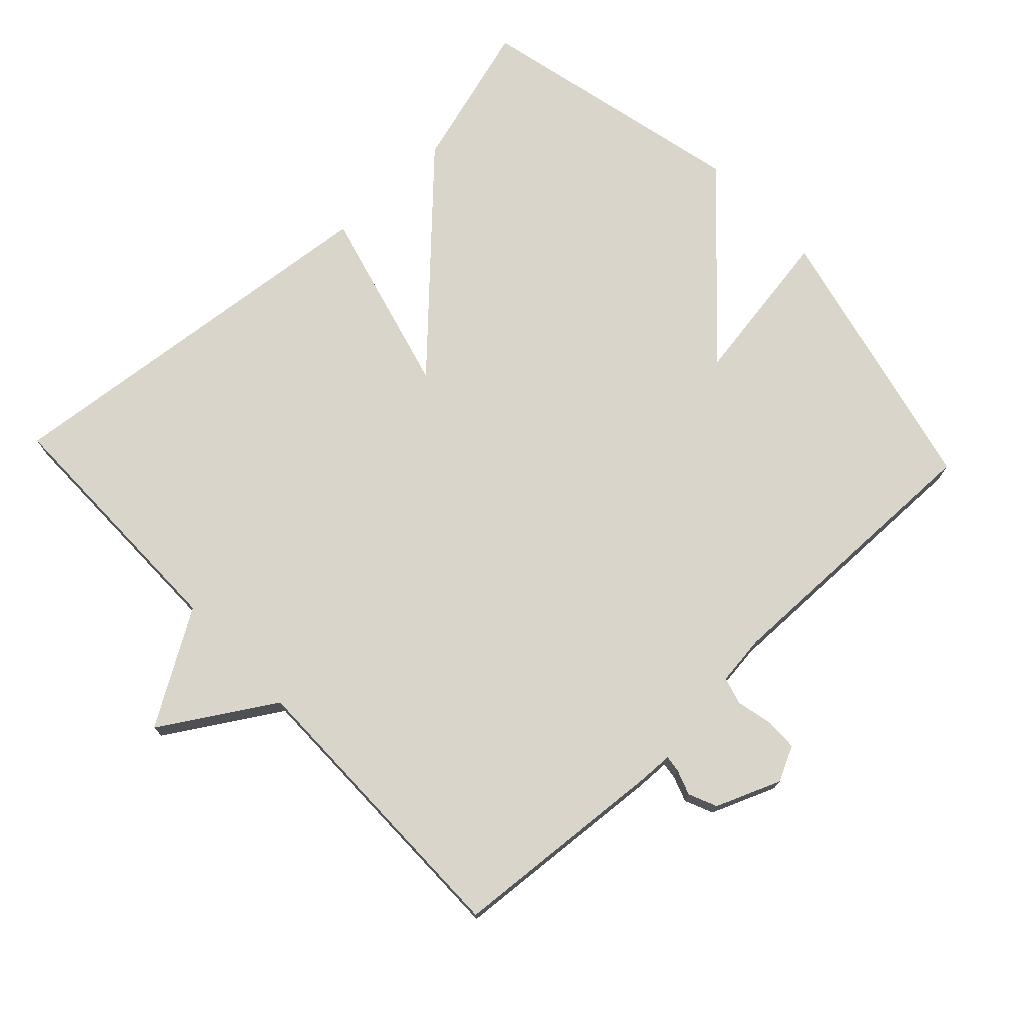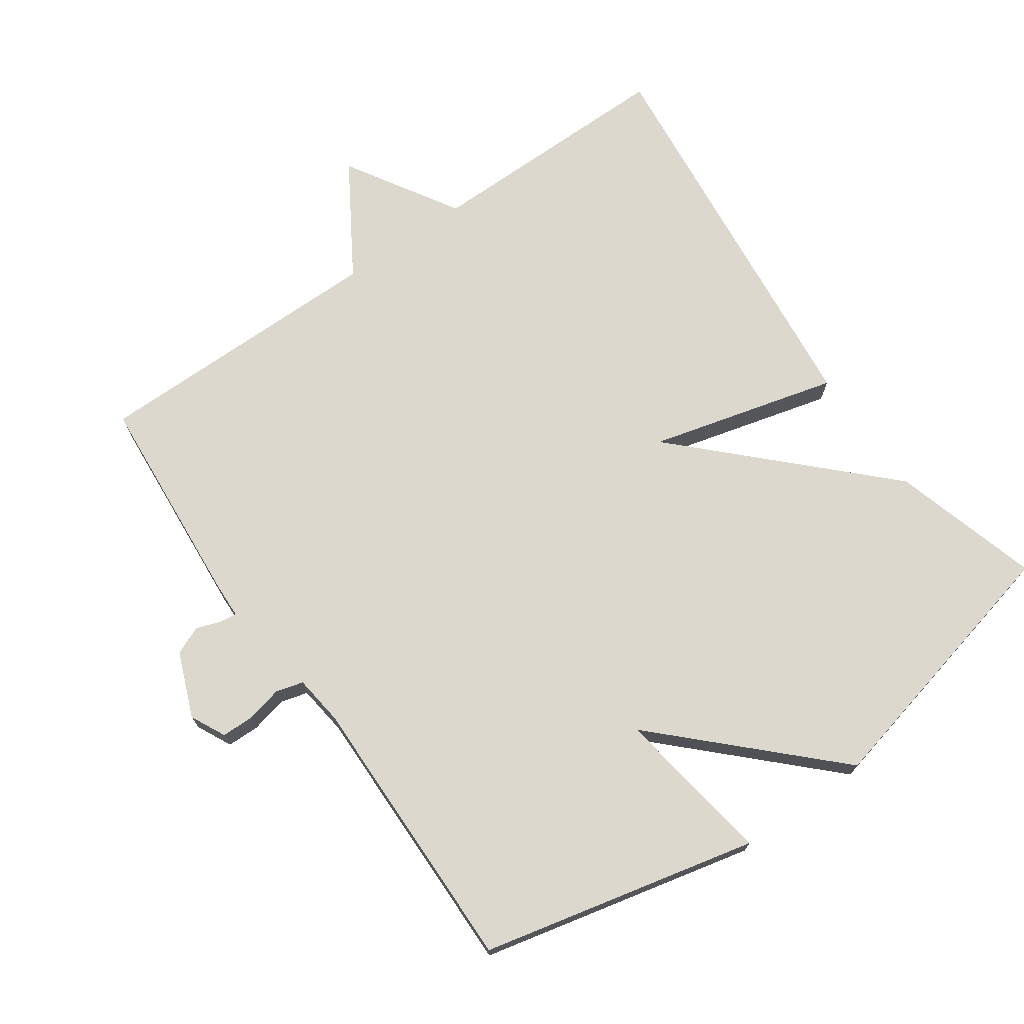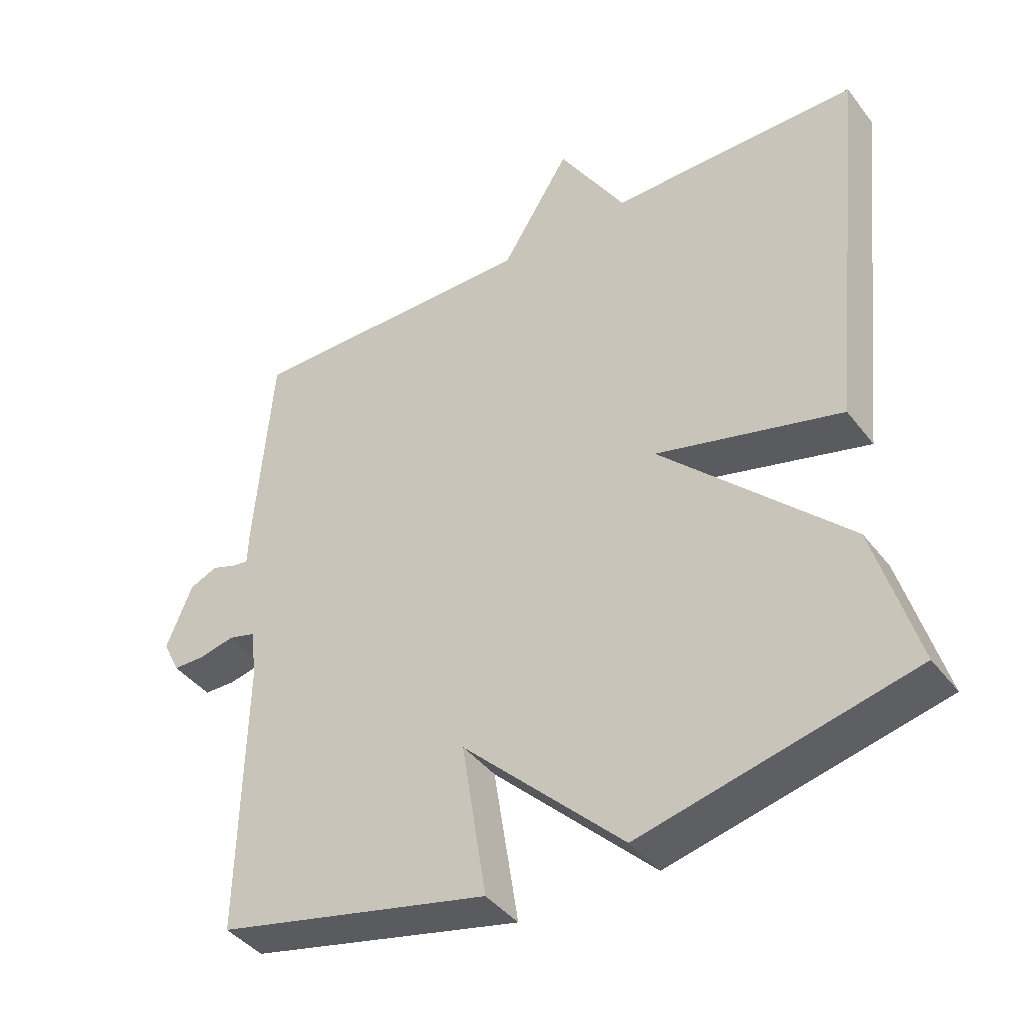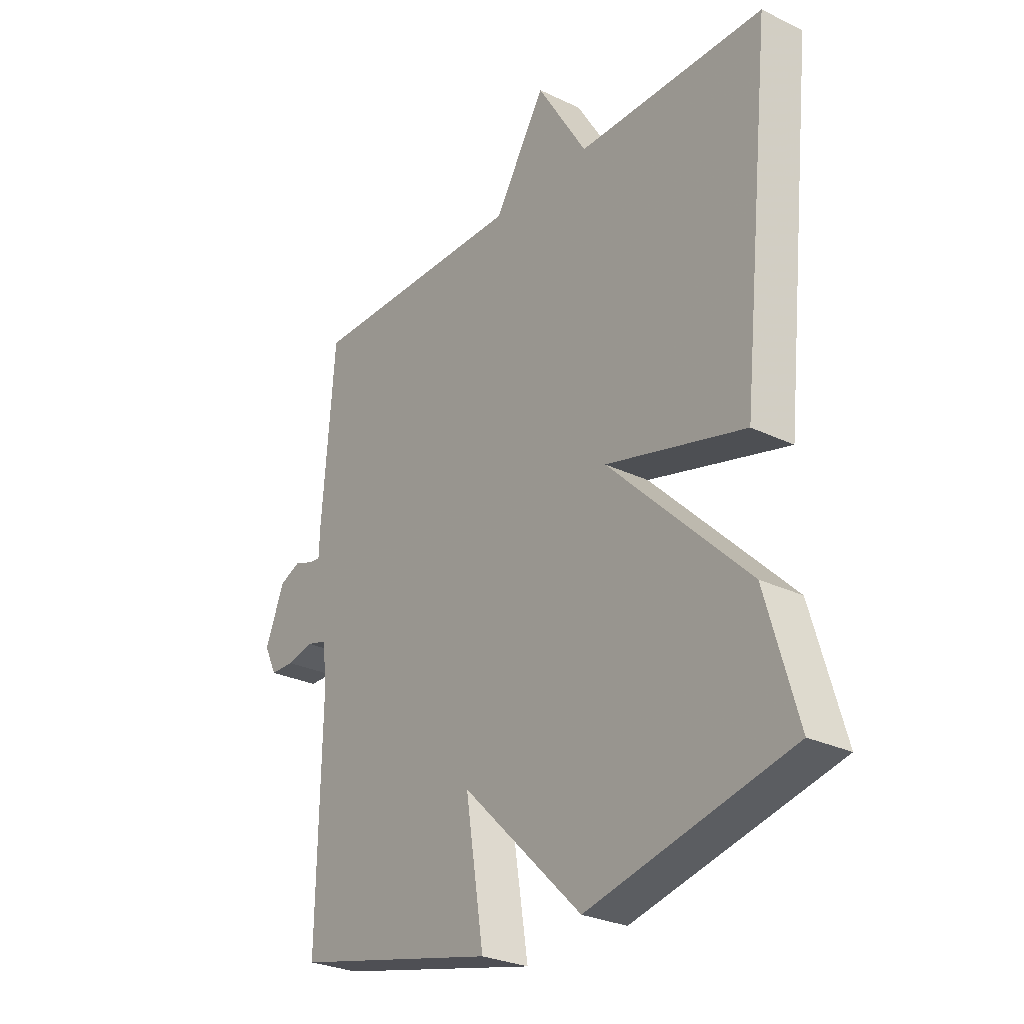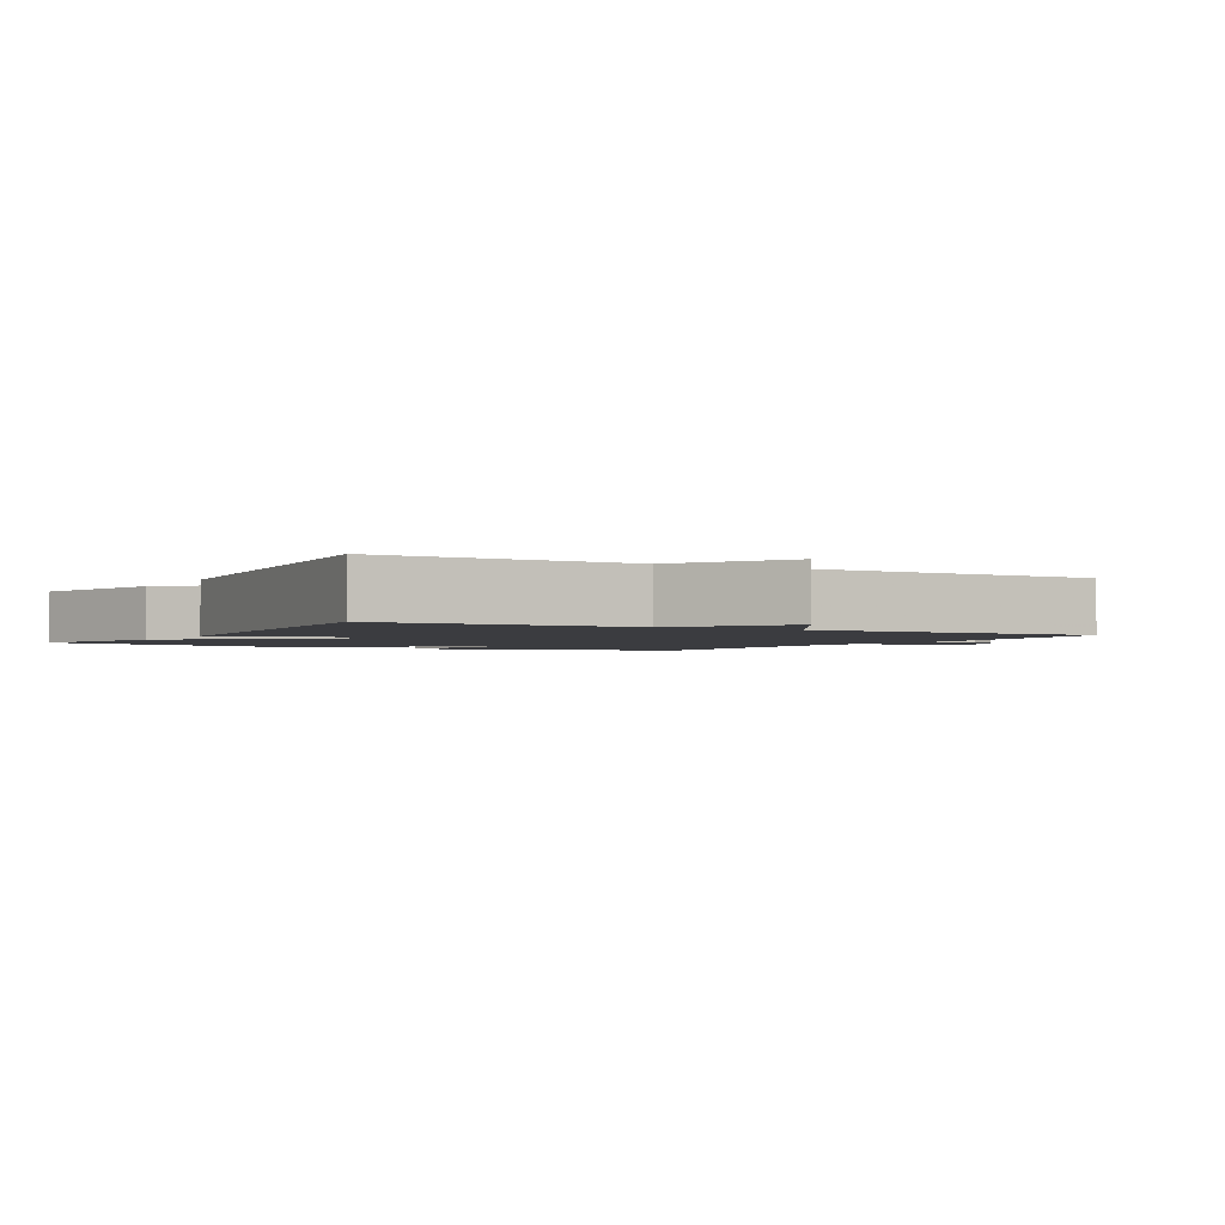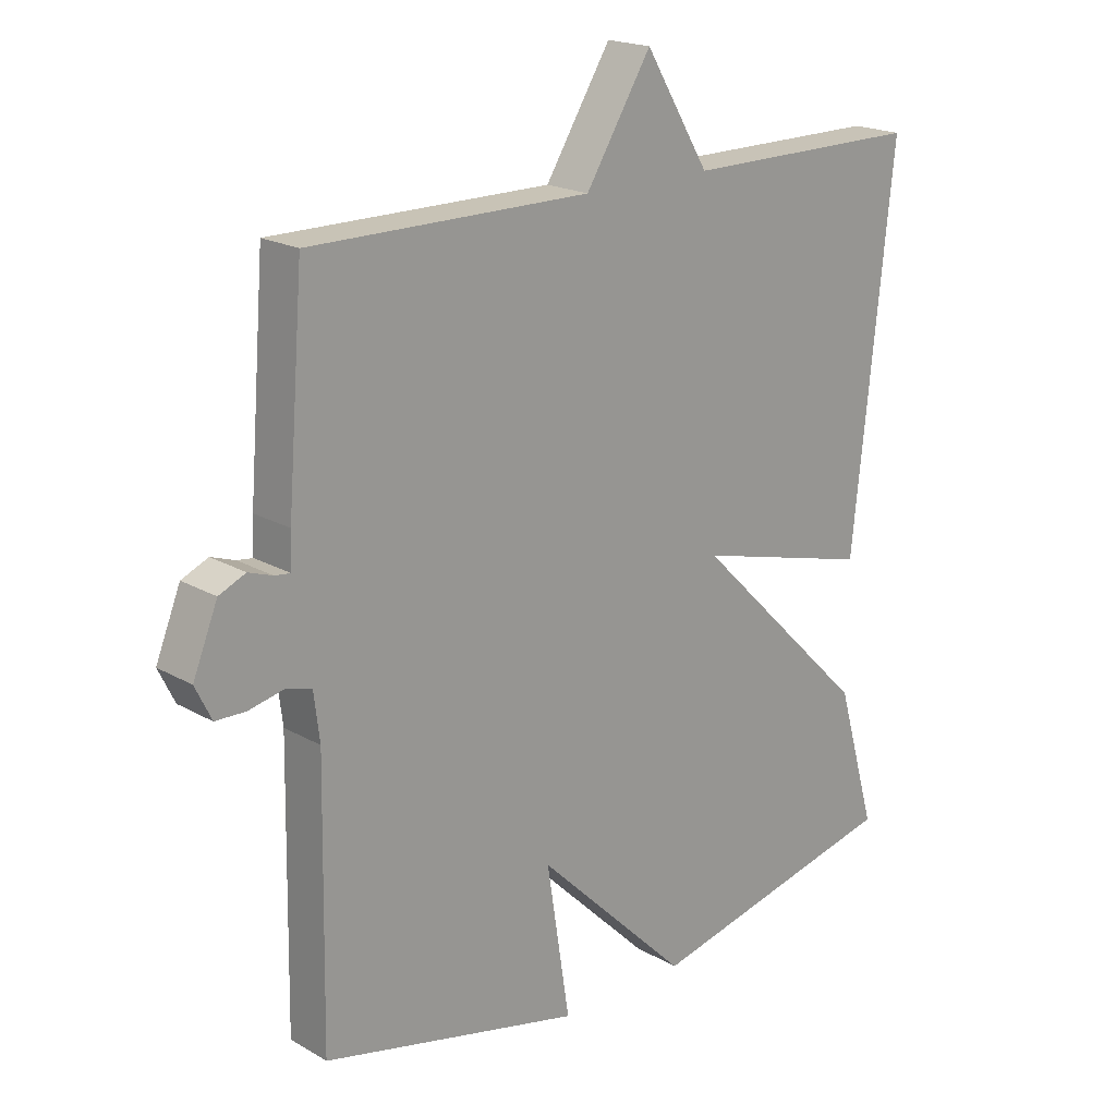
<metadata>
{"format":"obj","ext":"obj","renderer":"f3d","projection":"perspective","resolution":1024,"background":"white","views":[{"elev":74.3,"azim":46.7,"up":"+Y"},{"elev":72.1,"azim":144.9,"up":"+Y"},{"elev":-41.6,"azim":-146.0,"up":"+Z"},{"elev":-27.8,"azim":-126.4,"up":"+Z"},{"elev":-2.1,"azim":-29.9,"up":"+Y"},{"elev":19.5,"azim":136.8,"up":"+Z"}]}
</metadata>
<code>
v -0.5 0.07 -0.5
v -0.438 0.07 -0.285
v -0.164 0.07 -0.013
v -0.438 0.07 -0.085
v -0.5 0.07 0.5
v -0.132 0.07 0.499
v -0.033 0.07 0.662
v 0.068 0.07 0.499
v 0.5 0.07 0.5
v 0.525 0.07 0.186
v 0.527 0.07 0.133
v 0.551 0.07 0.136
v 0.588 0.07 0.149
v 0.629 0.07 0.131
v 0.667 0.07 0.037
v 0.642 0.07 -0.014
v 0.595 0.07 -0.015
v 0.542 0.07 -0.003
v 0.502 0.07 -0.014
v 0.493 0.07 -0.087
v 0.5 0.07 -0.5
v 0.098 0.07 -0.593
v 0.134 0.07 -0.361
v -0.102 0.07 -0.593
v -0.5 0 -0.5
v -0.438 0 -0.285
v -0.164 0 -0.013
v -0.438 0 -0.085
v -0.5 0 0.5
v -0.132 0 0.499
v -0.033 0 0.662
v 0.068 0 0.499
v 0.5 0 0.5
v 0.525 0 0.186
v 0.527 0 0.133
v 0.551 0 0.136
v 0.588 0 0.149
v 0.629 0 0.131
v 0.667 0 0.037
v 0.642 0 -0.014
v 0.595 0 -0.015
v 0.542 0 -0.003
v 0.502 0 -0.014
v 0.493 0 -0.087
v 0.5 0 -0.5
v 0.098 0 -0.593
v 0.134 0 -0.361
v -0.102 0 -0.593
f 1 2 3
f 24 1 3
f 23 24 3
f 20 21 22 23
f 19 20 23 3
f 18 19 3
f 16 17 18
f 15 16 18
f 14 15 18
f 13 14 18
f 12 13 18
f 11 12 18 3
f 10 11 3
f 9 10 3
f 8 9 3
f 8 3 4
f 7 8 4
f 6 7 4
f 4 5 6
f 27 26 25
f 27 25 48
f 27 48 47
f 47 46 45 44
f 27 47 44 43
f 27 43 42
f 42 41 40
f 42 40 39
f 42 39 38
f 42 38 37
f 42 37 36
f 27 42 36 35
f 27 35 34
f 27 34 33
f 27 33 32
f 28 27 32
f 28 32 31
f 28 31 30
f 30 29 28
f 1 25 26 2
f 2 26 27 3
f 3 27 28 4
f 4 28 29 5
f 5 29 30 6
f 6 30 31 7
f 7 31 32 8
f 8 32 33 9
f 9 33 34 10
f 10 34 35 11
f 11 35 36 12
f 12 36 37 13
f 13 37 38 14
f 14 38 39 15
f 15 39 40 16
f 16 40 41 17
f 17 41 42 18
f 18 42 43 19
f 19 43 44 20
f 20 44 45 21
f 21 45 46 22
f 22 46 47 23
f 23 47 48 24
f 24 48 25 1

</code>
